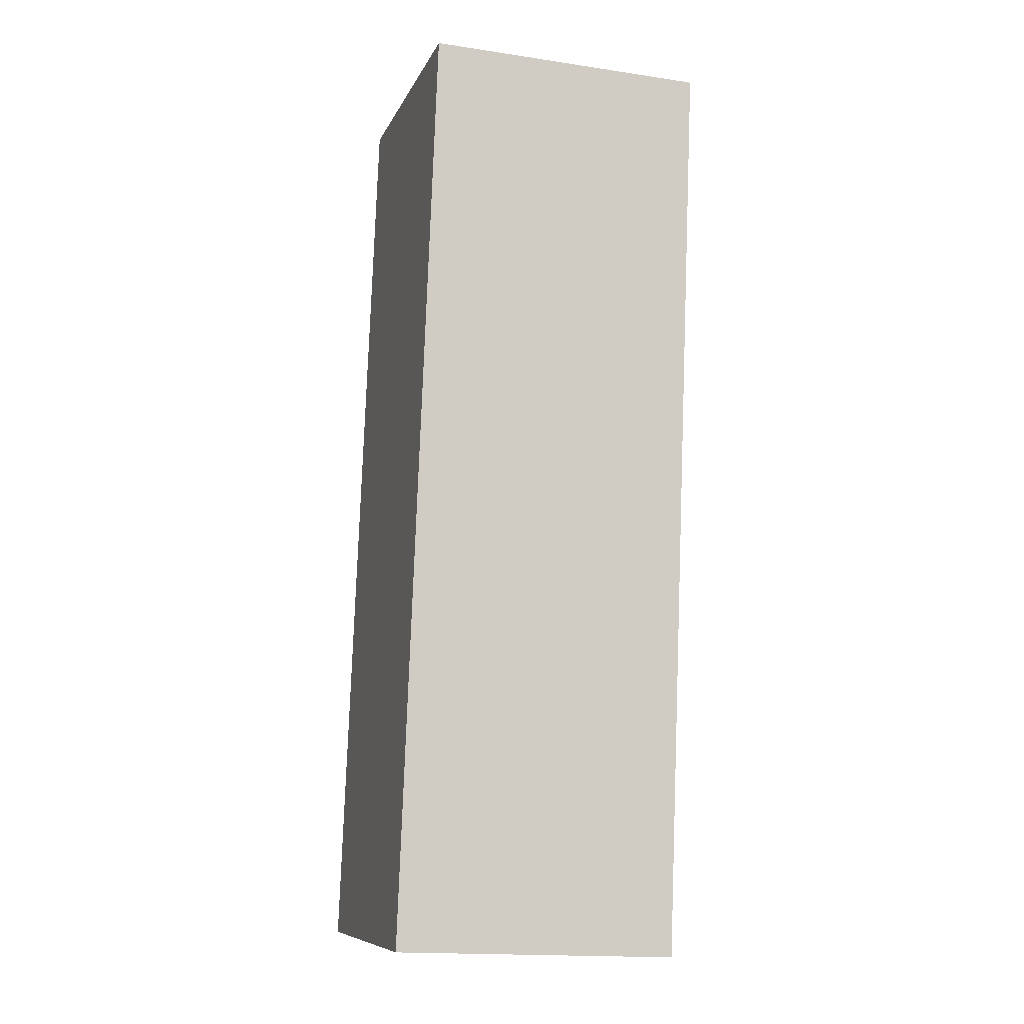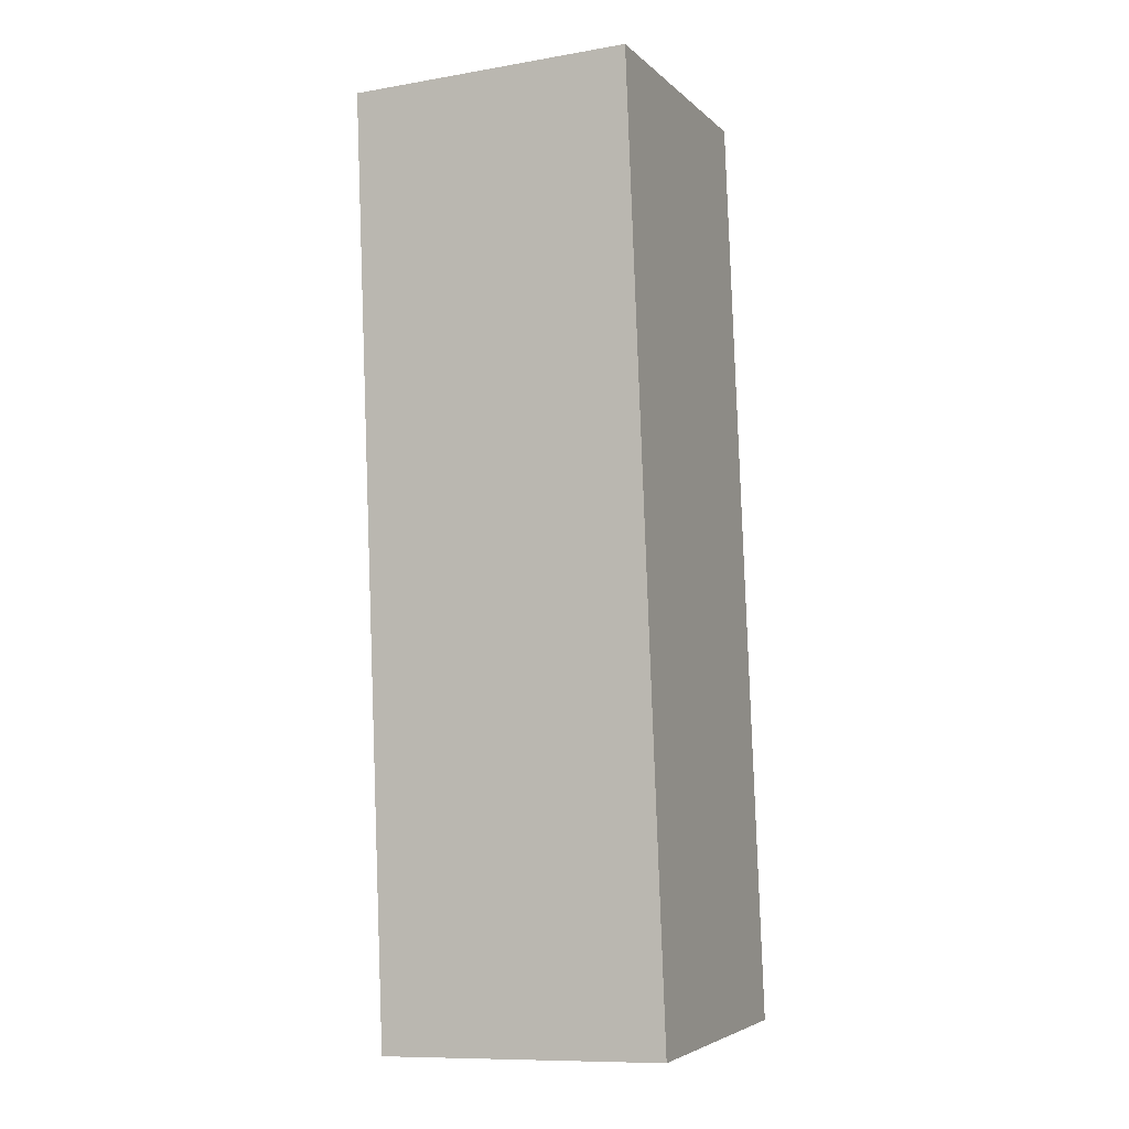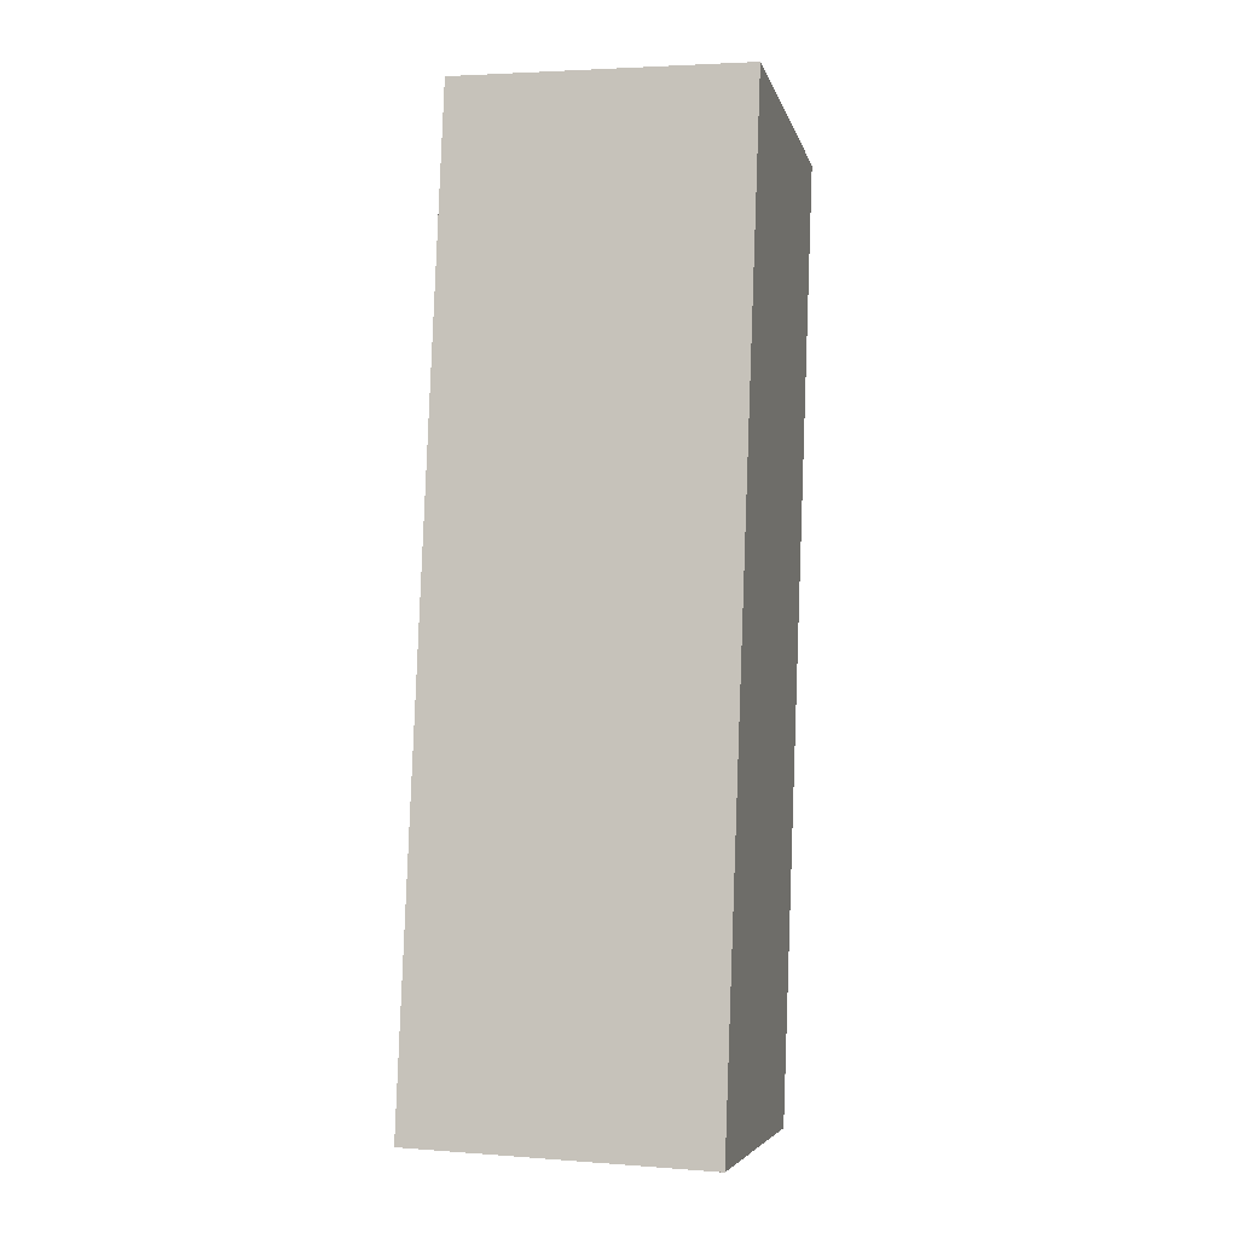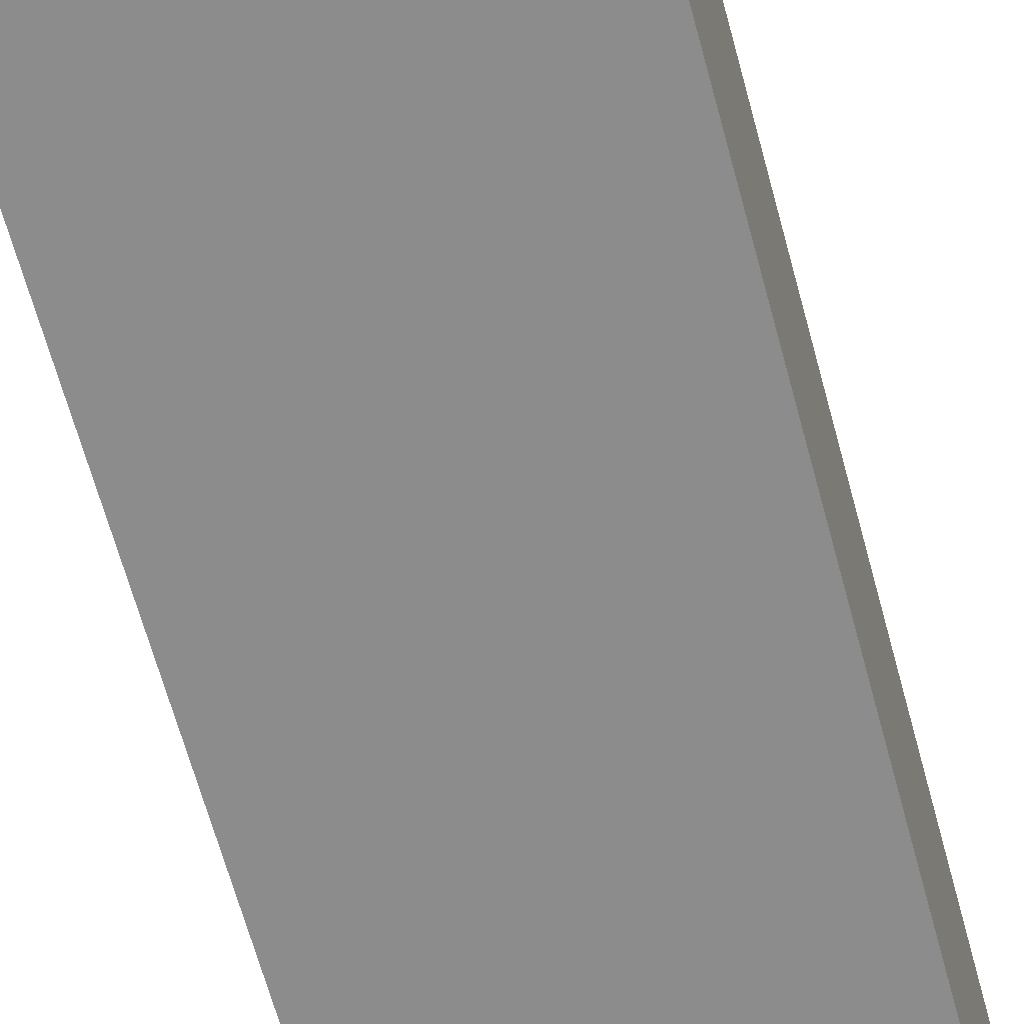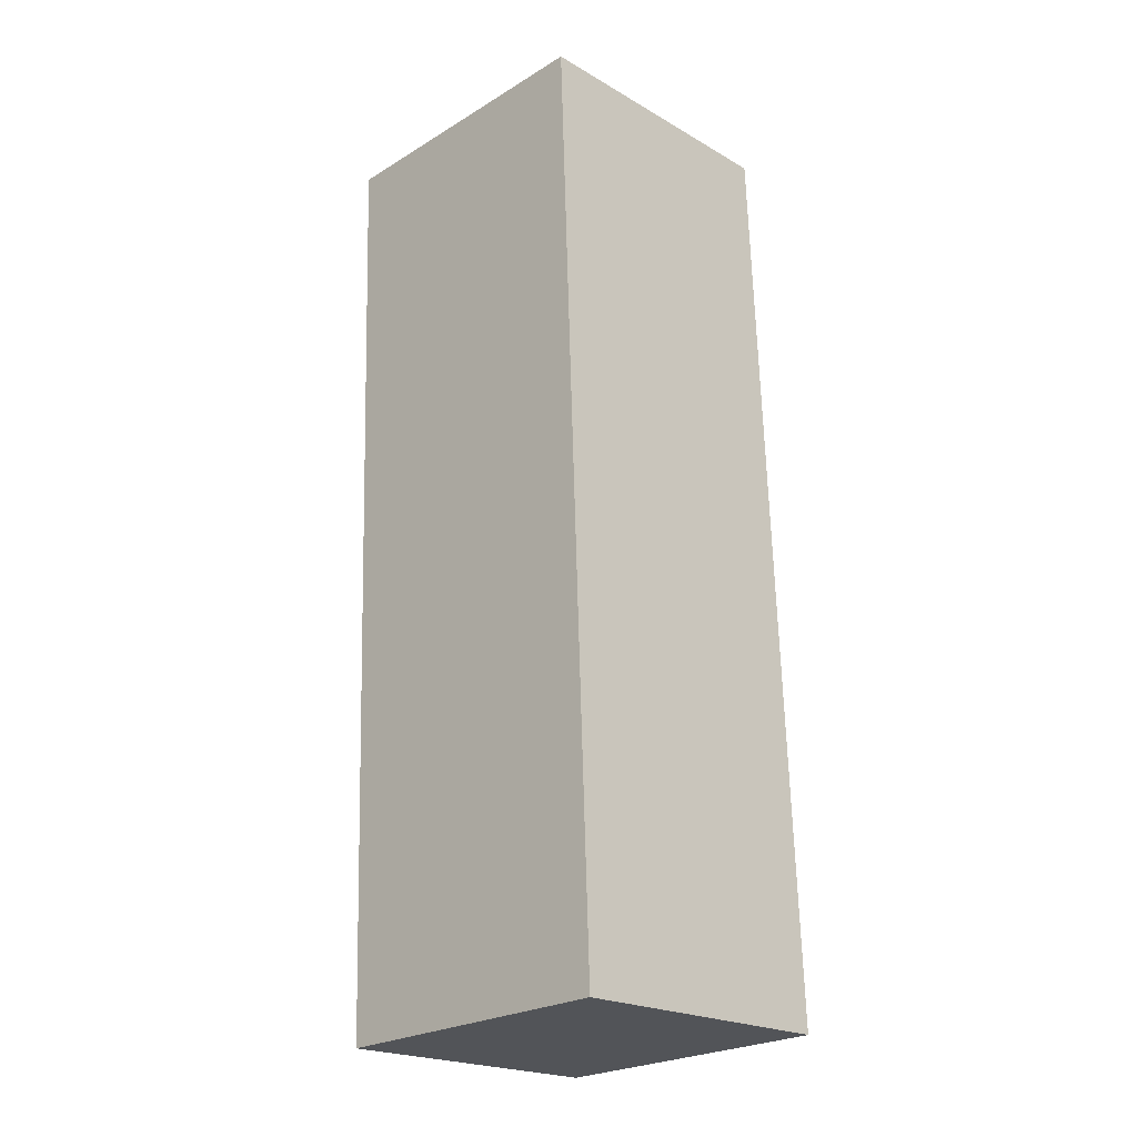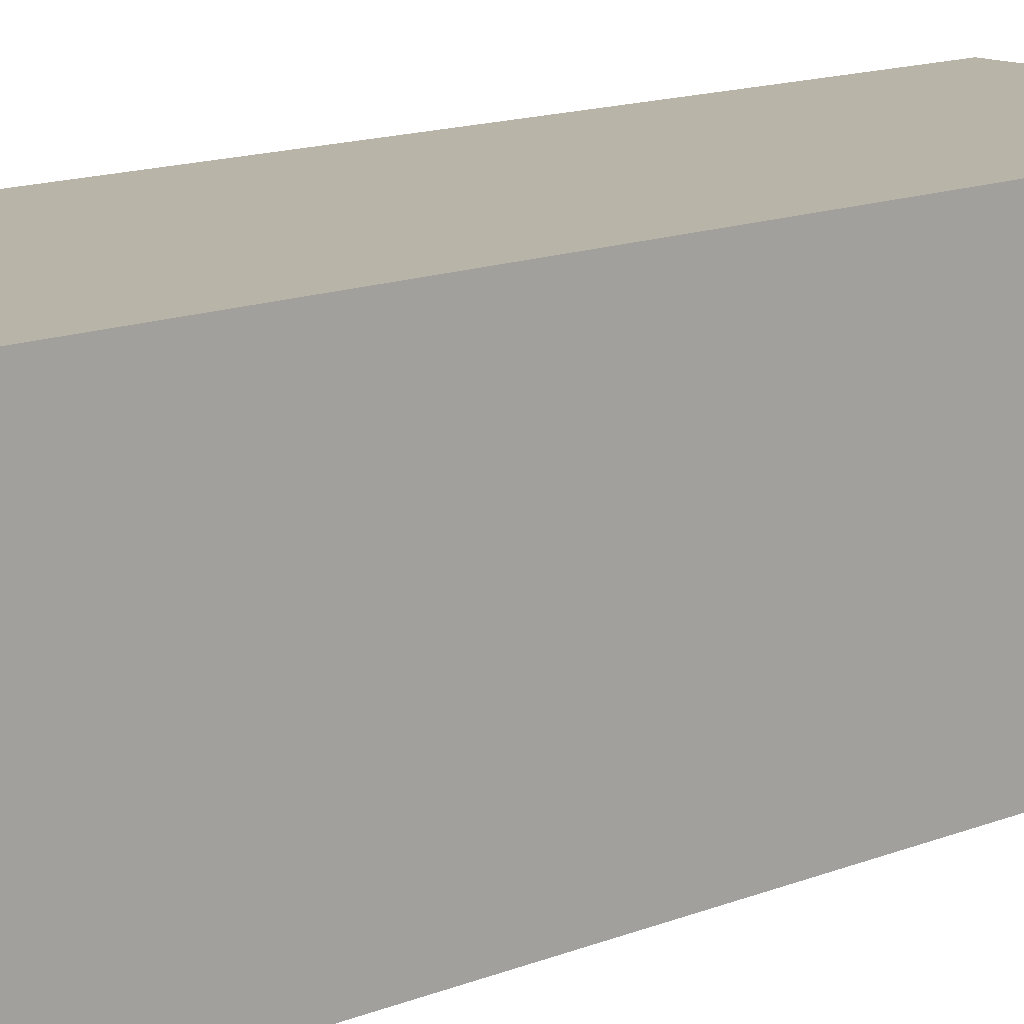
<metadata>
{"format":"obj","ext":"obj","renderer":"f3d","projection":"perspective","resolution":1024,"background":"white","views":[{"elev":-9.1,"azim":-16.3,"up":"+Z"},{"elev":-4.9,"azim":-157.2,"up":"+Z"},{"elev":-6.0,"azim":13.6,"up":"+Z"},{"elev":-64.3,"azim":-162.7,"up":"+Y"},{"elev":-24.7,"azim":134.6,"up":"+Z"},{"elev":13.3,"azim":-130.7,"up":"+Y"}]}
</metadata>
<code>
v  0 2.693 1.649e-16
v  2.927 2.693 8.419
v  2.601 2.693 -0.103
v  0.337 2.693 8.521
v  2.601 6.307e-18 -0.103
v  0 0 0
v  0.337 -5.218e-16 8.521
v  2.927 -5.155e-16 8.419
g defaultobject
f 1 2 3
f 2 1 4
f 5 1 3
f 1 5 6
f 6 4 1
f 4 6 7
f 7 2 4
f 2 7 8
f 8 3 2
f 3 8 5
f 8 6 5
f 6 8 7

</code>
